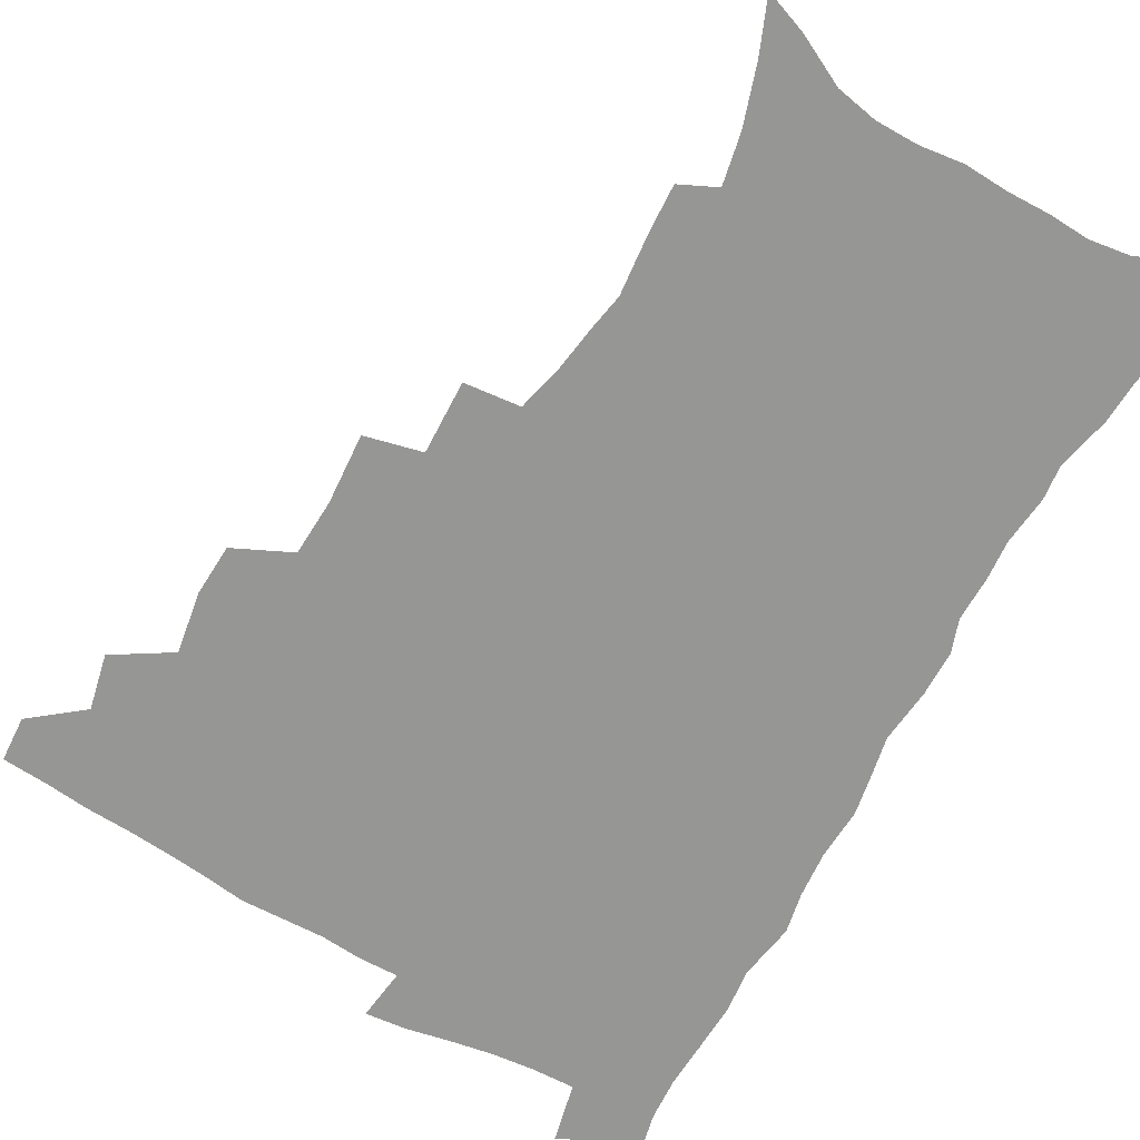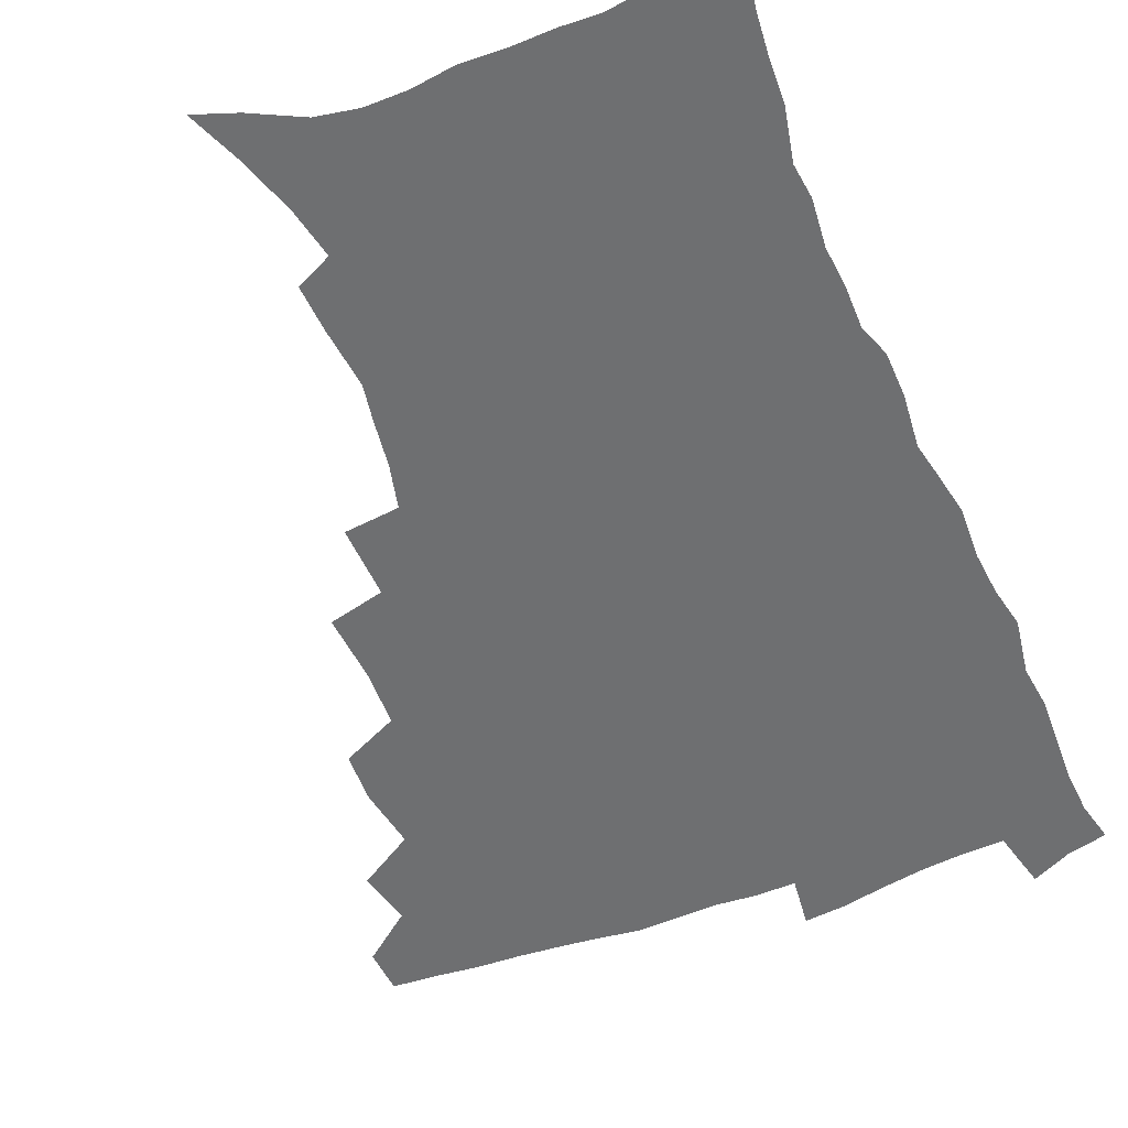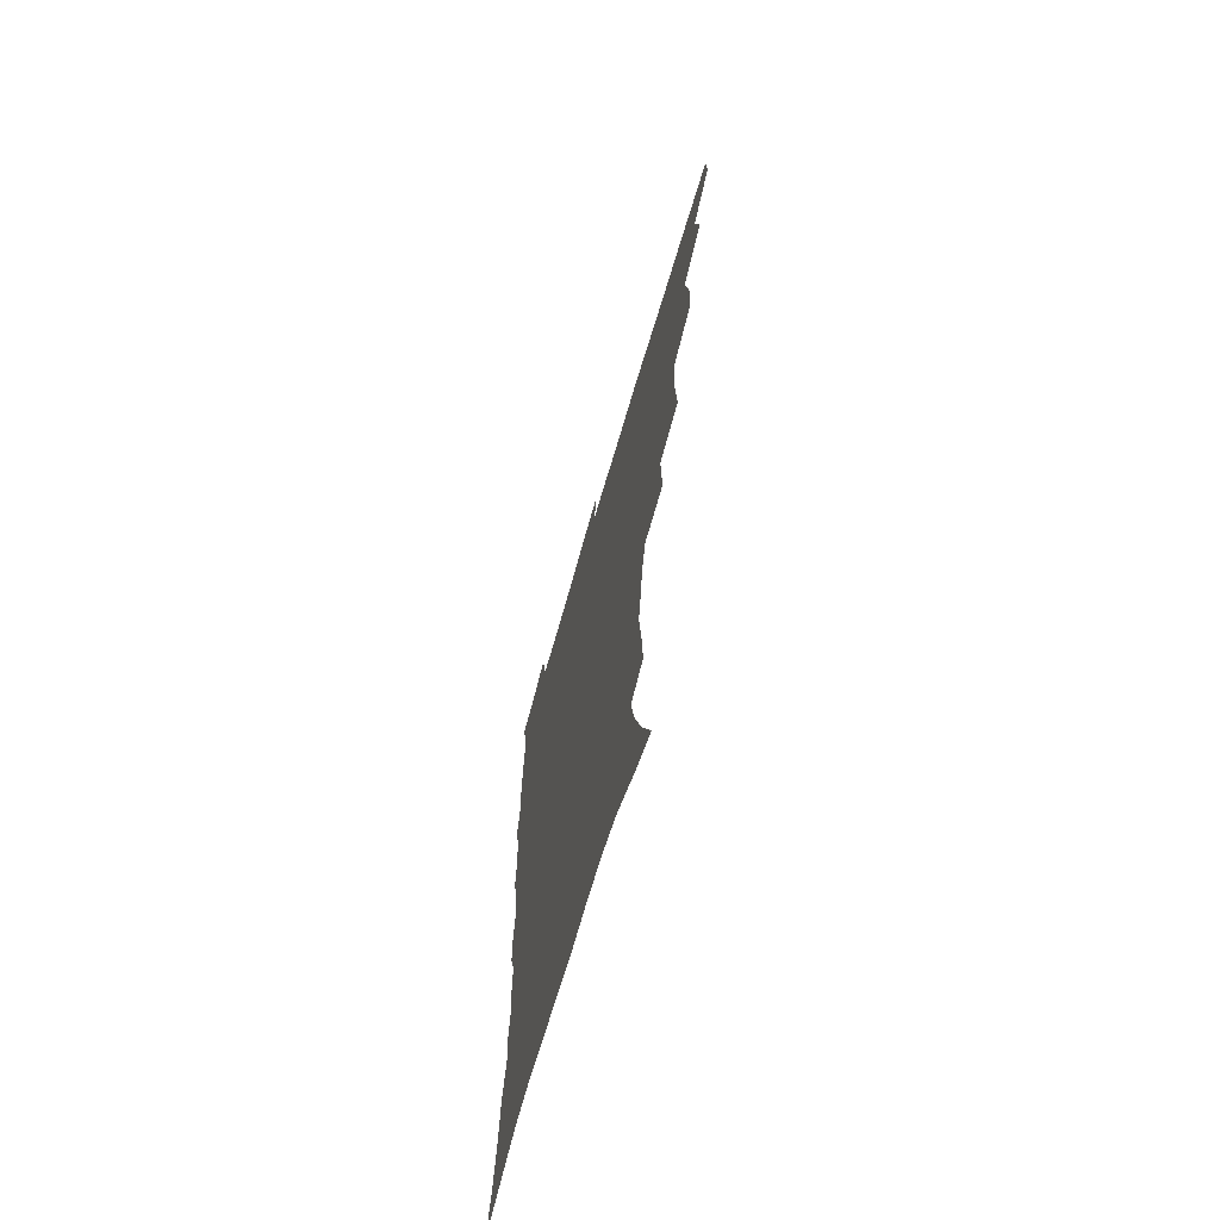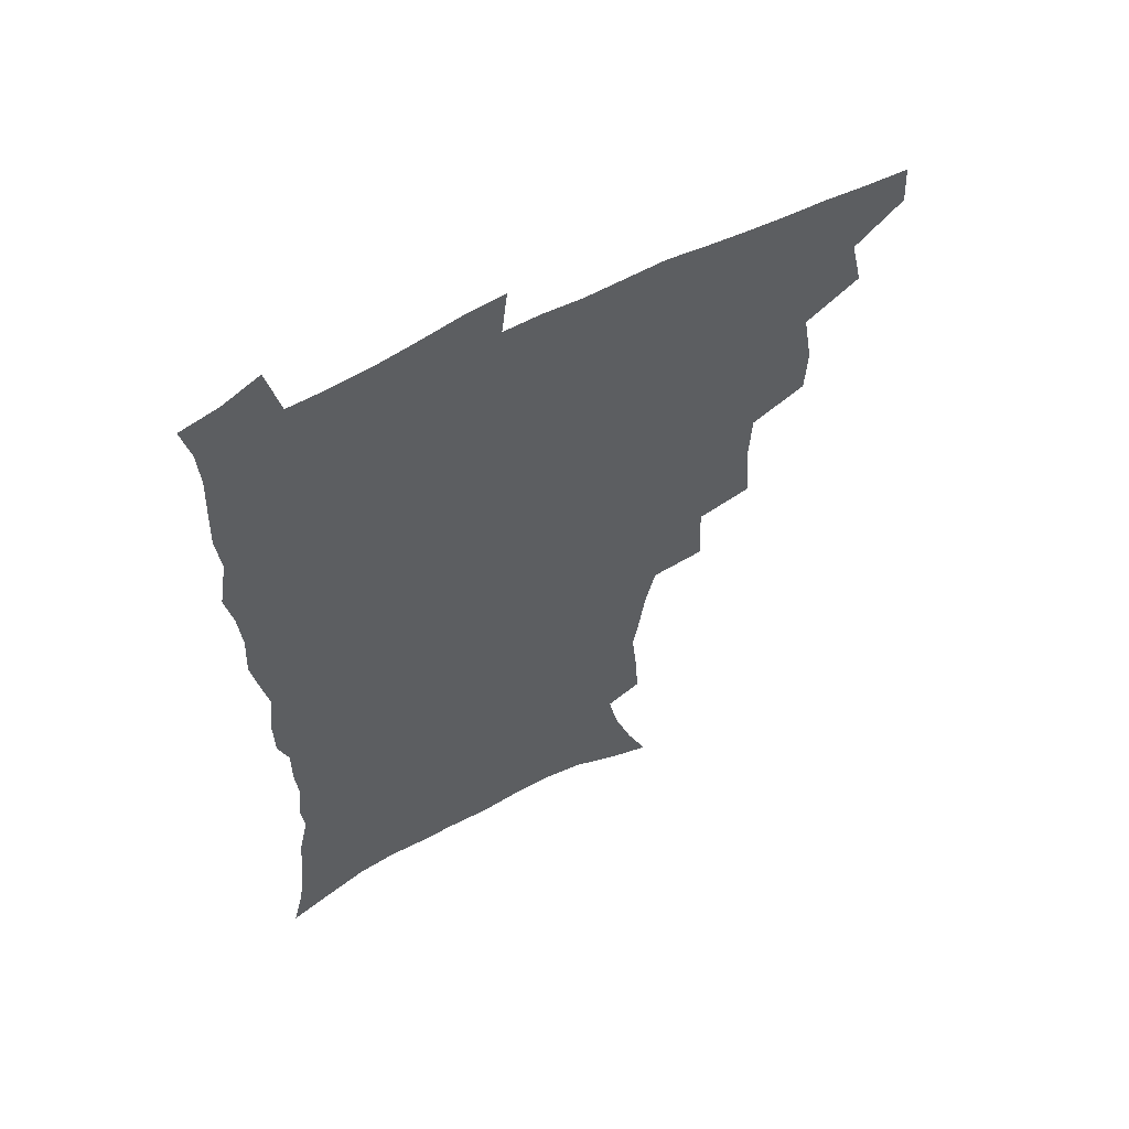
<metadata>
{"format":"obj","ext":"obj","renderer":"f3d","projection":"perspective","resolution":1024,"background":"white","views":[{"elev":-67.7,"azim":-29.5,"up":"+Z"},{"elev":-54.5,"azim":22.5,"up":"+Z"},{"elev":-68.9,"azim":-106.3,"up":"+Y"},{"elev":59.1,"azim":151.3,"up":"+Y"}]}
</metadata>
<code>
v 465 490.4 0
v 466 506.4 0
v 478.6 456.7 0
v 482.9 476.2 0
v 483 492.2 0
v 482.6 507.6 0
v 495.8 404.4 0
v 495 422.5 0
v 498.6 444.3 0
v 499.7 462 0
v 500.7 478.3 0
v 499.2 493.6 0
v 497.7 509.3 0
v 515.1 350.3 0
v 516.9 375.1 0
v 515.9 394.9 0
v 517.6 416.2 0
v 516.9 432.9 0
v 517.7 450.1 0
v 518.6 466 0
v 516.6 480.1 0
v 515.3 494.6 0
v 513.4 510 0
v 534.2 319.7 0
v 535.1 345.5 0
v 534.1 366 0
v 533.9 385.7 0
v 533.4 403.5 0
v 532 418.7 0
v 531.4 434.2 0
v 532.5 451.6 0
v 532.6 467 0
v 531.3 481.4 0
v 529.9 496 0
v 528.3 511.2 0
v 559.4 233.7 0
v 560.3 250.2 0
v 562.5 272.1 0
v 560.1 285.4 0
v 557.7 302 0
v 553.9 317.6 0
v 551.6 336.7 0
v 550.2 355.5 0
v 549 373.1 0
v 548.8 391.6 0
v 547.7 406.6 0
v 547.1 422.4 0
v 548 439.2 0
v 547.3 453.5 0
v 547.5 468.3 0
v 545.8 482.8 0
v 544.6 497.2 0
v 542.8 512.8 0
v 554.3 170.4 0
v 561.9 189.1 0
v 568.6 209.7 0
v 572.3 227.6 0
v 573 244.4 0
v 573.4 261.4 0
v 573 278.1 0
v 571.9 296 0
v 569.2 310.4 0
v 567.4 328 0
v 564.9 343.2 0
v 564.4 362.3 0
v 563.7 379.6 0
v 561.9 393.5 0
v 562.6 410.9 0
v 562.7 426.8 0
v 562.2 441.1 0
v 562.4 456 0
v 561.2 469.6 0
v 561 483.4 0
v 559.4 497.9 0
v 557.1 514.8 0
v 569.1 175.8 0
v 574.9 193.3 0
v 584 219.4 0
v 585.5 236.8 0
v 585.9 253.8 0
v 584.6 267 0
v 584.2 284.3 0
v 583.7 303.9 0
v 582.2 319.4 0
v 580.2 334 0
v 579.1 351.1 0
v 577.5 365.9 0
v 577.6 384.1 0
v 577.2 399.2 0
v 576 412.6 0
v 576.6 429.2 0
v 576.4 443.2 0
v 576 456.8 0
v 575.3 470.3 0
v 575.2 483.9 0
v 573.7 498.7 0
v 572.3 514.3 0
v 586.9 184.8 0
v 594 207.5 0
v 596.1 224 0
v 597.1 241.1 0
v 597.3 258.6 0
v 596.6 274.3 0
v 596.1 290.4 0
v 594.7 305.1 0
v 594.1 325.3 0
v 592.5 337.1 0
v 591.7 354.5 0
v 590.8 369.8 0
v 590.2 384.7 0
v 590.3 401.4 0
v 589.7 415.1 0
v 589.7 429.4 0
v 589.8 443.9 0
v 589.5 457.3 0
v 589.4 470.9 0
v 589 484.6 0
v 588 499.2 0
v 587.2 513.9 0
v 601.6 187.6 0
v 606.5 209.3 0
v 608.5 228.5 0
v 608.8 245 0
v 608.3 259.6 0
v 607.5 273.7 0
v 607.3 293.5 0
v 606.8 310.8 0
v 605.7 325 0
v 604.7 340.5 0
v 604.2 357.7 0
v 603.7 372.6 0
v 603.2 386.8 0
v 603.1 402.3 0
v 603.3 417.2 0
v 603.2 430.9 0
v 603.3 444.6 0
v 603.3 457.8 0
v 603.4 471.2 0
v 603.5 484.6 0
v 602.9 498.5 0
v 601.3 515 0
v 616.6 187.7 0
v 619.5 211.4 0
v 620.3 229.3 0
v 620.3 246.4 0
v 620.2 264.6 0
v 619.5 281.2 0
v 618.8 293.3 0
v 618 314 0
v 617.4 326.8 0
v 616.8 343.5 0
v 616.4 358.2 0
v 616.1 372.6 0
v 616 388.9 0
v 615.9 403.5 0
v 616 417.8 0
v 616.2 431.3 0
v 616.3 444.3 0
v 616.7 457.8 0
v 617.5 471.6 0
v 617.4 484.5 0
v 616.9 498.4 0
v 615.7 514.8 0
v 613.4 533 0
v 631.9 185.7 0
v 632.3 210.5 0
v 632.3 233.2 0
v 632.1 247.8 0
v 631.5 265.7 0
v 631 279.9 0
v 630.3 296.9 0
v 629.7 312.3 0
v 629.1 328 0
v 628.6 344.6 0
v 628.6 357.5 0
v 628.4 373.5 0
v 628.4 388.5 0
v 628.4 403.1 0
v 628.5 417.2 0
v 629.2 432.8 0
v 629.5 444.9 0
v 630 457.8 0
v 630.5 471.4 0
v 630.8 484.4 0
v 630.8 498.1 0
v 630 513.9 0
v 627.9 531.6 0
v 647.4 186.5 0
v 645.4 211.9 0
v 645 228.4 0
v 644 246.1 0
v 642.9 265 0
v 642.4 280.3 0
v 641.6 297.4 0
v 641.1 313.3 0
v 641.2 326.3 0
v 640.6 342.7 0
v 640.5 358.3 0
v 640.8 372.4 0
v 640.8 387.4 0
v 641 402 0
v 641.1 417.8 0
v 641.8 431 0
v 642.4 444 0
v 643.1 457.4 0
v 643.6 471.2 0
v 644.1 484.1 0
v 644.7 497.5 0
v 645.7 510.5 0
v 643.4 528.5 0
v 662.5 186.2 0
v 659.1 208.6 0
v 656.8 229.3 0
v 656.2 244 0
v 654.3 263.9 0
v 654.3 277.6 0
v 652.8 296.8 0
v 652.7 311.4 0
v 652.9 325.3 0
v 652.6 341.2 0
v 652.5 356.6 0
v 653.6 369.7 0
v 653.5 385.1 0
v 654.4 398.6 0
v 653.9 415.5 0
v 654.6 429.2 0
v 655.8 442 0
v 656.1 456.6 0
v 656.6 470.4 0
v 657.6 483.5 0
v 658.4 496.9 0
v 658.9 510.4 0
v 658.7 525.8 0
v 676.6 186.9 0
v 672.5 206.8 0
v 669.7 225.8 0
v 668.1 242.6 0
v 667 259 0
v 665.9 275.9 0
v 664.7 293.3 0
v 664.2 308.9 0
v 665.1 322.1 0
v 664.7 338.4 0
v 665.9 351.7 0
v 666.1 366.8 0
v 665.8 383.3 0
v 667 396.7 0
v 666.4 413.7 0
v 667.7 426.9 0
v 668.6 440.9 0
v 669.8 454.4 0
v 670.1 468.8 0
v 670.8 483 0
v 672.1 496.2 0
v 673 510.2 0
v 673.9 524.3 0
v 690.5 184.9 0
v 687.1 202 0
v 683.7 220.5 0
v 680.7 239.2 0
v 679.1 255.9 0
v 678.4 271.4 0
v 677.3 288.1 0
v 678.2 301.5 0
v 676.7 319.5 0
v 678.1 332.9 0
v 678 348.7 0
v 679.2 362.5 0
v 678.9 379 0
v 680.3 392.9 0
v 680.8 408.2 0
v 681.5 423.1 0
v 681.9 438.3 0
v 683.8 451.8 0
v 683.3 468 0
v 684.7 481.4 0
v 685.7 495.2 0
v 687.5 509.1 0
v 688.7 523.8 0
v 693.7 545 0
v 706.3 178.5 0
v 702.2 196 0
v 699.2 212.9 0
v 696.9 229.5 0
v 693.2 248.6 0
v 692.5 263.8 0
v 691.3 280.2 0
v 690.6 296.1 0
v 691.3 310.5 0
v 692.5 324.7 0
v 694.1 338.7 0
v 693.2 355.8 0
v 694.1 370.9 0
v 696.3 384.6 0
v 696.2 401.1 0
v 698 415.6 0
v 696.6 433.3 0
v 699.6 446.7 0
v 697.9 464.5 0
v 698.5 479.1 0
v 700.5 493.1 0
v 702.1 507.6 0
v 703.1 522.1 0
v 707.6 538.2 0
v 722.4 171.5 0
v 718.2 188.7 0
v 716 203.6 0
v 714.4 218.3 0
v 713.7 232.8 0
v 709.5 251.8 0
v 710.9 264.3 0
v 709.1 281.4 0
v 710.2 295.2 0
v 710 311.1 0
v 714 322.8 0
v 714.3 339.1 0
v 712.3 358.3 0
v 715 372.2 0
v 717.6 386.8 0
v 716.7 405 0
v 718 421.1 0
v 720.8 435.7 0
v 717.6 455.8 0
v 719.3 471.4 0
v 718.6 488.2 0
v 717.8 505.3 0
v 718.7 520.3 0
v 721.9 534.7 0
f 4 5 1
f 1 5 2
f 5 6 2
f 9 10 3
f 3 10 4
f 10 11 4
f 4 11 5
f 11 12 5
f 5 12 6
f 12 13 6
f 16 17 7
f 7 17 8
f 17 18 8
f 8 18 9
f 18 19 9
f 9 19 10
f 19 20 10
f 10 20 11
f 20 21 11
f 11 21 12
f 21 22 12
f 12 22 13
f 22 23 13
f 25 26 14
f 14 26 15
f 26 27 15
f 15 27 16
f 27 28 16
f 16 28 17
f 28 29 17
f 17 29 18
f 29 30 18
f 18 30 19
f 30 31 19
f 19 31 20
f 31 32 20
f 20 32 21
f 32 33 21
f 21 33 22
f 33 34 22
f 22 34 23
f 34 35 23
f 41 42 24
f 24 42 25
f 42 43 25
f 25 43 26
f 43 44 26
f 26 44 27
f 44 45 27
f 27 45 28
f 45 46 28
f 28 46 29
f 46 47 29
f 29 47 30
f 47 48 30
f 30 48 31
f 48 49 31
f 31 49 32
f 49 50 32
f 32 50 33
f 50 51 33
f 33 51 34
f 51 52 34
f 34 52 35
f 52 53 35
f 57 58 36
f 36 58 37
f 58 59 37
f 37 59 38
f 59 60 38
f 38 60 39
f 60 61 39
f 39 61 40
f 61 62 40
f 40 62 41
f 62 63 41
f 41 63 42
f 63 64 42
f 42 64 43
f 64 65 43
f 43 65 44
f 65 66 44
f 44 66 45
f 66 67 45
f 45 67 46
f 67 68 46
f 46 68 47
f 68 69 47
f 47 69 48
f 69 70 48
f 48 70 49
f 70 71 49
f 49 71 50
f 71 72 50
f 50 72 51
f 72 73 51
f 51 73 52
f 73 74 52
f 52 74 53
f 74 75 53
f 54 76 55
f 76 77 55
f 55 77 56
f 77 78 56
f 56 78 57
f 78 79 57
f 57 79 58
f 79 80 58
f 58 80 59
f 80 81 59
f 59 81 60
f 81 82 60
f 60 82 61
f 82 83 61
f 61 83 62
f 83 84 62
f 62 84 63
f 84 85 63
f 63 85 64
f 85 86 64
f 64 86 65
f 86 87 65
f 65 87 66
f 87 88 66
f 66 88 67
f 88 89 67
f 67 89 68
f 89 90 68
f 68 90 69
f 90 91 69
f 69 91 70
f 91 92 70
f 70 92 71
f 92 93 71
f 71 93 72
f 93 94 72
f 72 94 73
f 94 95 73
f 73 95 74
f 95 96 74
f 74 96 75
f 96 97 75
f 76 98 77
f 98 99 77
f 77 99 78
f 99 100 78
f 78 100 79
f 100 101 79
f 79 101 80
f 101 102 80
f 80 102 81
f 102 103 81
f 81 103 82
f 103 104 82
f 82 104 83
f 104 105 83
f 83 105 84
f 105 106 84
f 84 106 85
f 106 107 85
f 85 107 86
f 107 108 86
f 86 108 87
f 108 109 87
f 87 109 88
f 109 110 88
f 88 110 89
f 110 111 89
f 89 111 90
f 111 112 90
f 90 112 91
f 112 113 91
f 91 113 92
f 113 114 92
f 92 114 93
f 114 115 93
f 93 115 94
f 115 116 94
f 94 116 95
f 116 117 95
f 95 117 96
f 117 118 96
f 96 118 97
f 118 119 97
f 98 120 99
f 120 121 99
f 99 121 100
f 121 122 100
f 100 122 101
f 122 123 101
f 101 123 102
f 123 124 102
f 102 124 103
f 124 125 103
f 103 125 104
f 125 126 104
f 104 126 105
f 126 127 105
f 105 127 106
f 127 128 106
f 106 128 107
f 128 129 107
f 107 129 108
f 129 130 108
f 108 130 109
f 130 131 109
f 109 131 110
f 131 132 110
f 110 132 111
f 132 133 111
f 111 133 112
f 133 134 112
f 112 134 113
f 134 135 113
f 113 135 114
f 135 136 114
f 114 136 115
f 136 137 115
f 115 137 116
f 137 138 116
f 116 138 117
f 138 139 117
f 117 139 118
f 139 140 118
f 118 140 119
f 140 141 119
f 120 142 121
f 142 143 121
f 121 143 122
f 143 144 122
f 122 144 123
f 144 145 123
f 123 145 124
f 145 146 124
f 124 146 125
f 146 147 125
f 125 147 126
f 147 148 126
f 126 148 127
f 148 149 127
f 127 149 128
f 149 150 128
f 128 150 129
f 150 151 129
f 129 151 130
f 151 152 130
f 130 152 131
f 152 153 131
f 131 153 132
f 153 154 132
f 132 154 133
f 154 155 133
f 133 155 134
f 155 156 134
f 134 156 135
f 156 157 135
f 135 157 136
f 157 158 136
f 136 158 137
f 158 159 137
f 137 159 138
f 159 160 138
f 138 160 139
f 160 161 139
f 139 161 140
f 161 162 140
f 140 162 141
f 162 163 141
f 142 165 143
f 165 166 143
f 143 166 144
f 166 167 144
f 144 167 145
f 167 168 145
f 145 168 146
f 168 169 146
f 146 169 147
f 169 170 147
f 147 170 148
f 170 171 148
f 148 171 149
f 171 172 149
f 149 172 150
f 172 173 150
f 150 173 151
f 173 174 151
f 151 174 152
f 174 175 152
f 152 175 153
f 175 176 153
f 153 176 154
f 176 177 154
f 154 177 155
f 177 178 155
f 155 178 156
f 178 179 156
f 156 179 157
f 179 180 157
f 157 180 158
f 180 181 158
f 158 181 159
f 181 182 159
f 159 182 160
f 182 183 160
f 160 183 161
f 183 184 161
f 161 184 162
f 184 185 162
f 162 185 163
f 185 186 163
f 163 186 164
f 186 187 164
f 165 188 166
f 188 189 166
f 166 189 167
f 189 190 167
f 167 190 168
f 190 191 168
f 168 191 169
f 191 192 169
f 169 192 170
f 192 193 170
f 170 193 171
f 193 194 171
f 171 194 172
f 194 195 172
f 172 195 173
f 195 196 173
f 173 196 174
f 196 197 174
f 174 197 175
f 197 198 175
f 175 198 176
f 198 199 176
f 176 199 177
f 199 200 177
f 177 200 178
f 200 201 178
f 178 201 179
f 201 202 179
f 179 202 180
f 202 203 180
f 180 203 181
f 203 204 181
f 181 204 182
f 204 205 182
f 182 205 183
f 205 206 183
f 183 206 184
f 206 207 184
f 184 207 185
f 207 208 185
f 185 208 186
f 208 209 186
f 186 209 187
f 209 210 187
f 188 211 189
f 211 212 189
f 189 212 190
f 212 213 190
f 190 213 191
f 213 214 191
f 191 214 192
f 214 215 192
f 192 215 193
f 215 216 193
f 193 216 194
f 216 217 194
f 194 217 195
f 217 218 195
f 195 218 196
f 218 219 196
f 196 219 197
f 219 220 197
f 197 220 198
f 220 221 198
f 198 221 199
f 221 222 199
f 199 222 200
f 222 223 200
f 200 223 201
f 223 224 201
f 201 224 202
f 224 225 202
f 202 225 203
f 225 226 203
f 203 226 204
f 226 227 204
f 204 227 205
f 227 228 205
f 205 228 206
f 228 229 206
f 206 229 207
f 229 230 207
f 207 230 208
f 230 231 208
f 208 231 209
f 231 232 209
f 209 232 210
f 232 233 210
f 211 234 212
f 234 235 212
f 212 235 213
f 235 236 213
f 213 236 214
f 236 237 214
f 214 237 215
f 237 238 215
f 215 238 216
f 238 239 216
f 216 239 217
f 239 240 217
f 217 240 218
f 240 241 218
f 218 241 219
f 241 242 219
f 219 242 220
f 242 243 220
f 220 243 221
f 243 244 221
f 221 244 222
f 244 245 222
f 222 245 223
f 245 246 223
f 223 246 224
f 246 247 224
f 224 247 225
f 247 248 225
f 225 248 226
f 248 249 226
f 226 249 227
f 249 250 227
f 227 250 228
f 250 251 228
f 228 251 229
f 251 252 229
f 229 252 230
f 252 253 230
f 230 253 231
f 253 254 231
f 231 254 232
f 254 255 232
f 232 255 233
f 255 256 233
f 234 257 235
f 257 258 235
f 235 258 236
f 258 259 236
f 236 259 237
f 259 260 237
f 237 260 238
f 260 261 238
f 238 261 239
f 261 262 239
f 239 262 240
f 262 263 240
f 240 263 241
f 263 264 241
f 241 264 242
f 264 265 242
f 242 265 243
f 265 266 243
f 243 266 244
f 266 267 244
f 244 267 245
f 267 268 245
f 245 268 246
f 268 269 246
f 246 269 247
f 269 270 247
f 247 270 248
f 270 271 248
f 248 271 249
f 271 272 249
f 249 272 250
f 272 273 250
f 250 273 251
f 273 274 251
f 251 274 252
f 274 275 252
f 252 275 253
f 275 276 253
f 253 276 254
f 276 277 254
f 254 277 255
f 277 278 255
f 255 278 256
f 278 279 256
f 257 281 258
f 281 282 258
f 258 282 259
f 282 283 259
f 259 283 260
f 283 284 260
f 260 284 261
f 284 285 261
f 261 285 262
f 285 286 262
f 262 286 263
f 286 287 263
f 263 287 264
f 287 288 264
f 264 288 265
f 288 289 265
f 265 289 266
f 289 290 266
f 266 290 267
f 290 291 267
f 267 291 268
f 291 292 268
f 268 292 269
f 292 293 269
f 269 293 270
f 293 294 270
f 270 294 271
f 294 295 271
f 271 295 272
f 295 296 272
f 272 296 273
f 296 297 273
f 273 297 274
f 297 298 274
f 274 298 275
f 298 299 275
f 275 299 276
f 299 300 276
f 276 300 277
f 300 301 277
f 277 301 278
f 301 302 278
f 278 302 279
f 302 303 279
f 279 303 280
f 303 304 280
f 281 305 282
f 305 306 282
f 282 306 283
f 306 307 283
f 283 307 284
f 307 308 284
f 284 308 285
f 308 309 285
f 285 309 286
f 309 310 286
f 286 310 287
f 310 311 287
f 287 311 288
f 311 312 288
f 288 312 289
f 312 313 289
f 289 313 290
f 313 314 290
f 290 314 291
f 314 315 291
f 291 315 292
f 315 316 292
f 292 316 293
f 316 317 293
f 293 317 294
f 317 318 294
f 294 318 295
f 318 319 295
f 295 319 296
f 319 320 296
f 296 320 297
f 320 321 297
f 297 321 298
f 321 322 298
f 298 322 299
f 322 323 299
f 299 323 300
f 323 324 300
f 300 324 301
f 324 325 301
f 301 325 302
f 325 326 302
f 302 326 303
f 326 327 303
f 303 327 304
f 327 328 304

</code>
